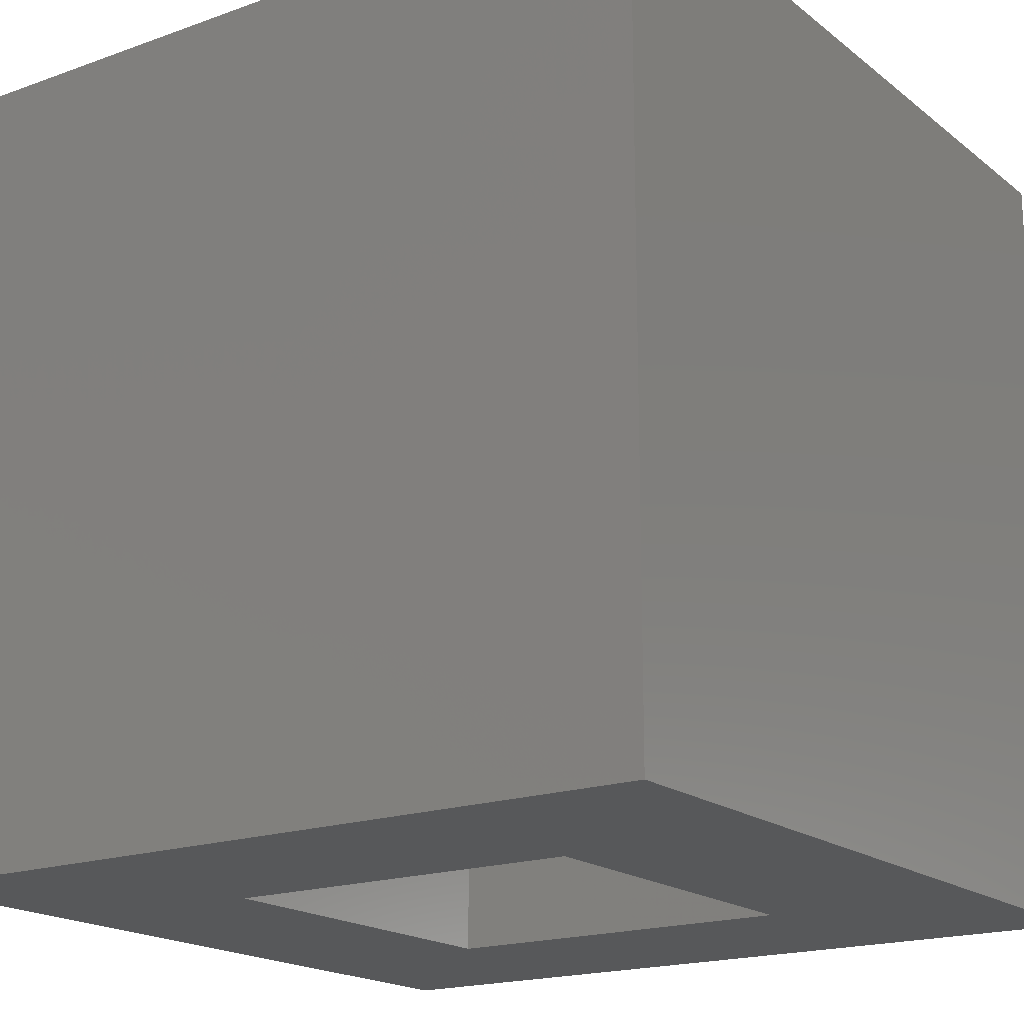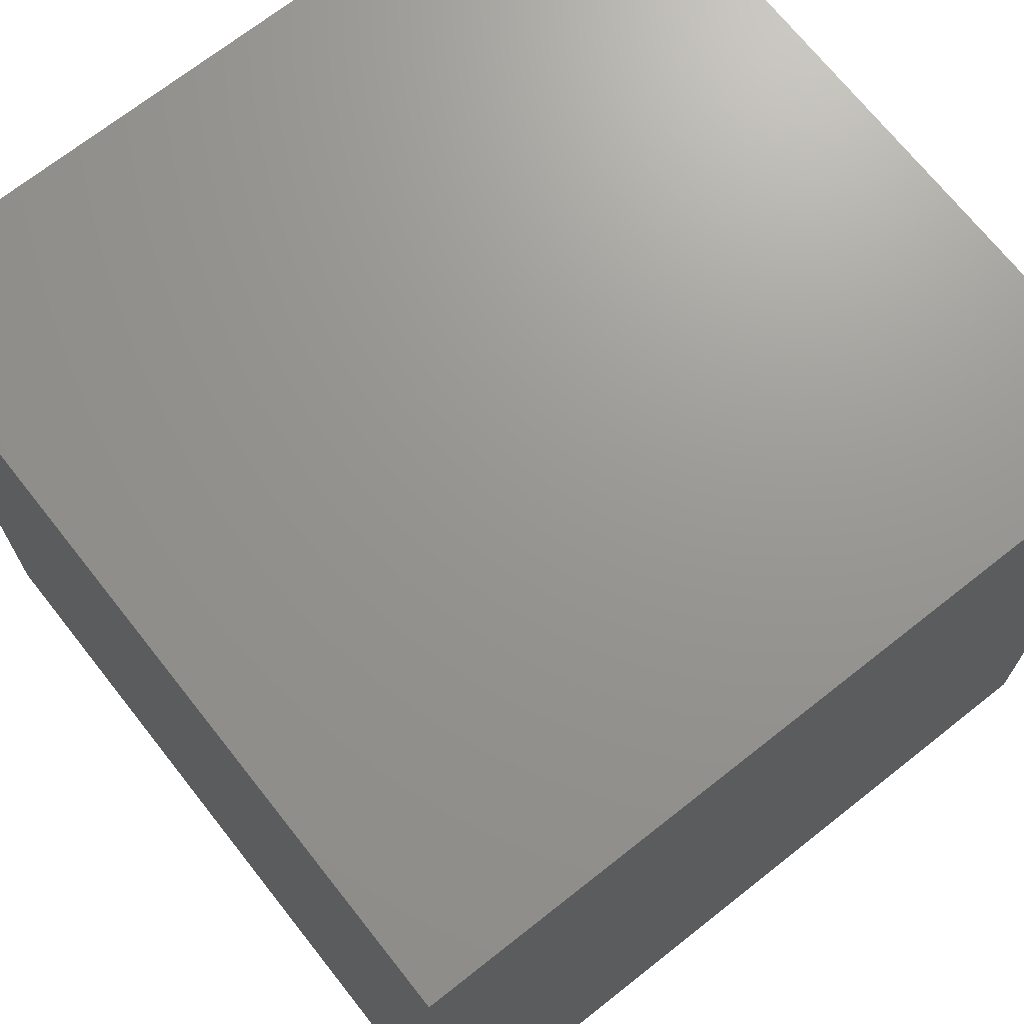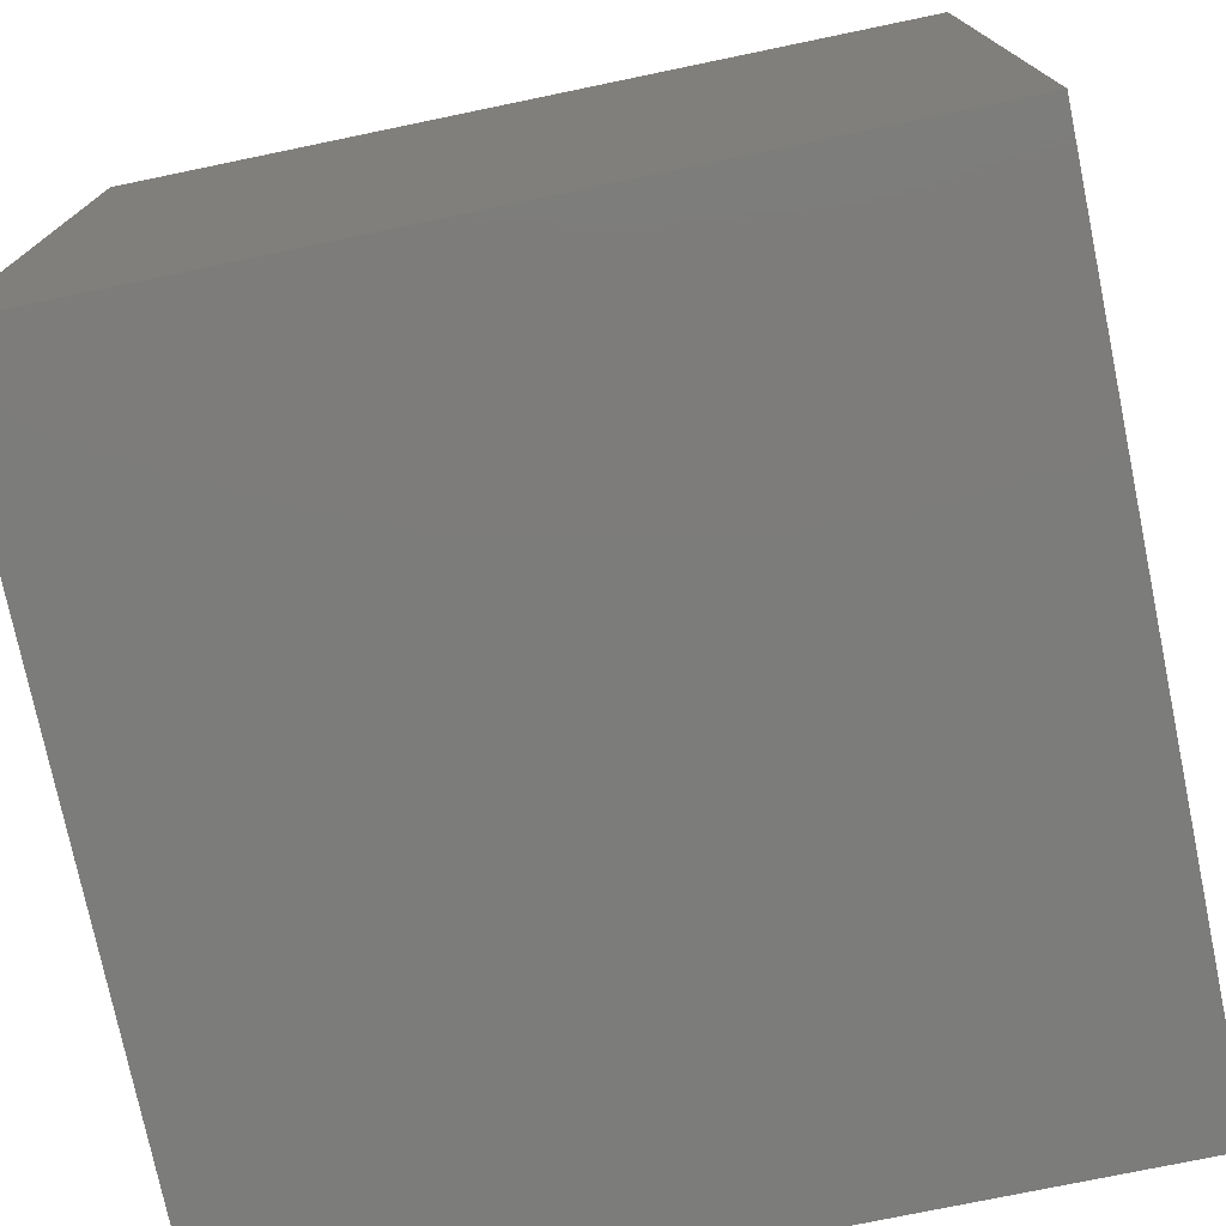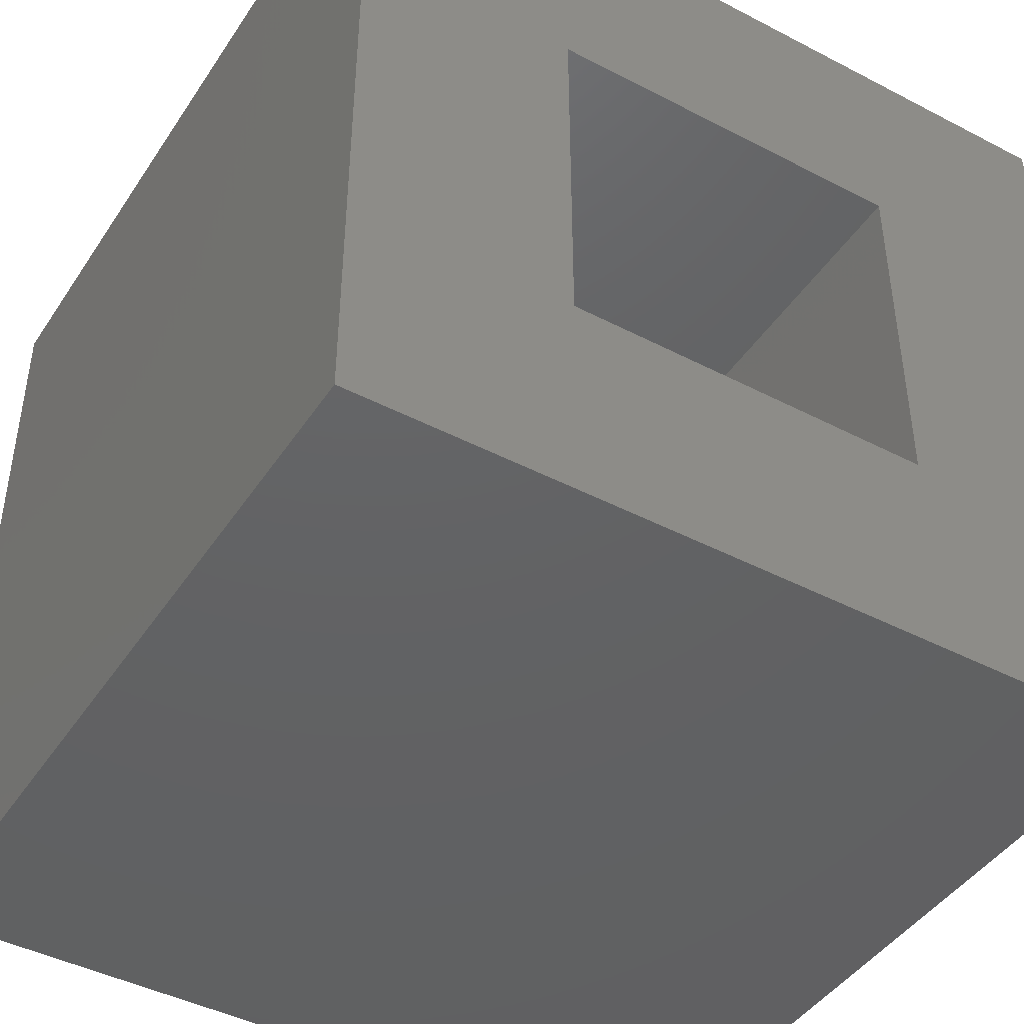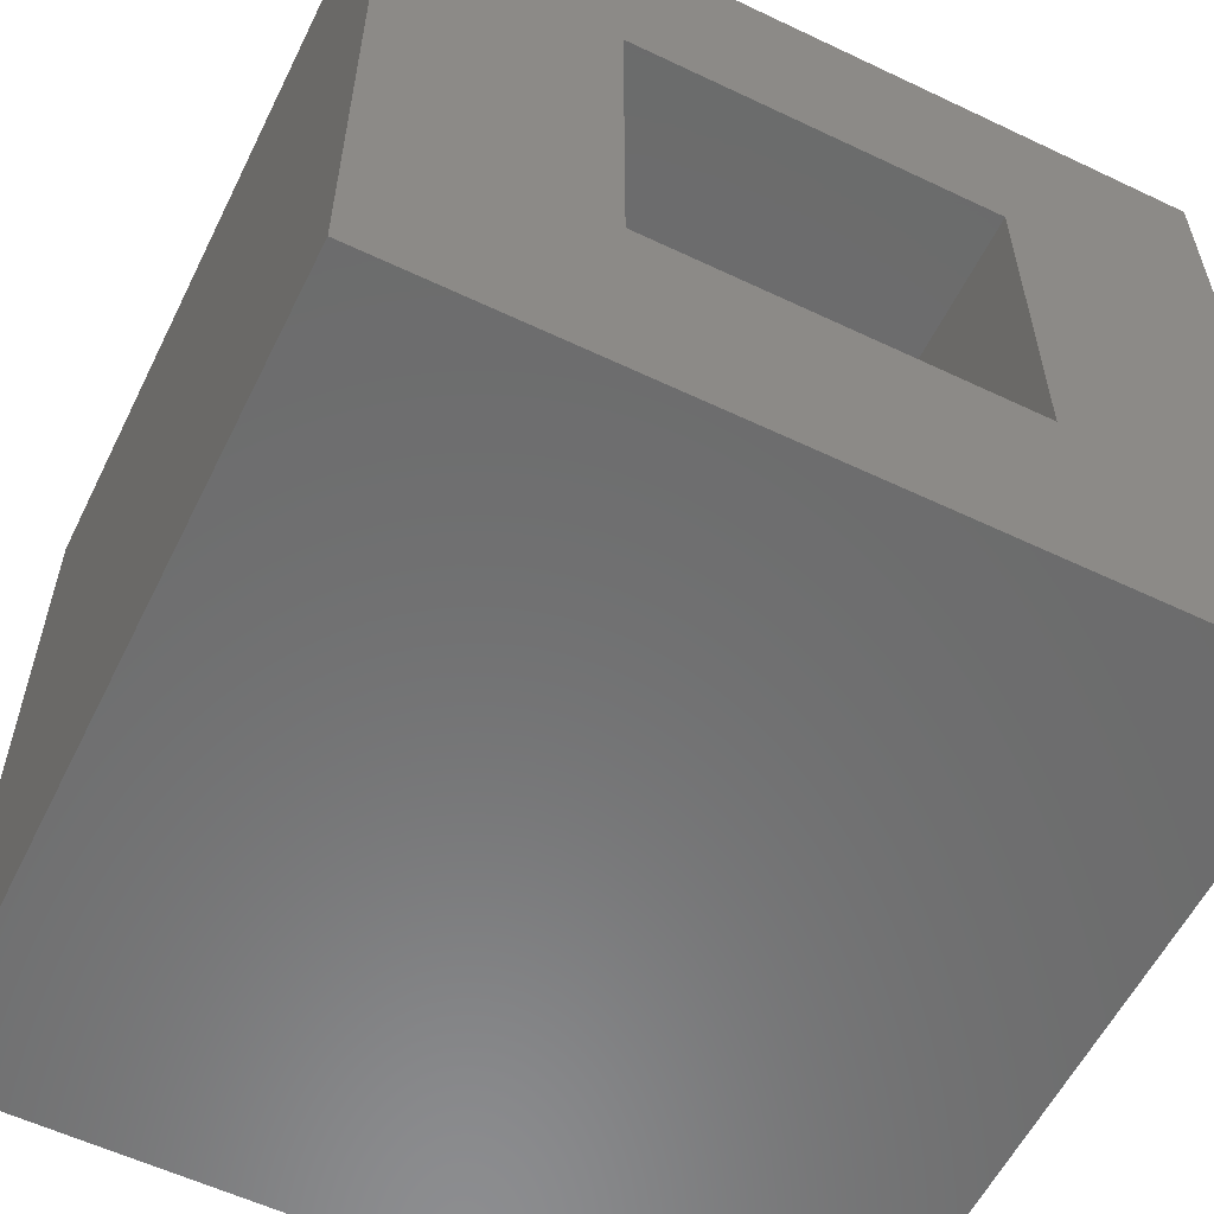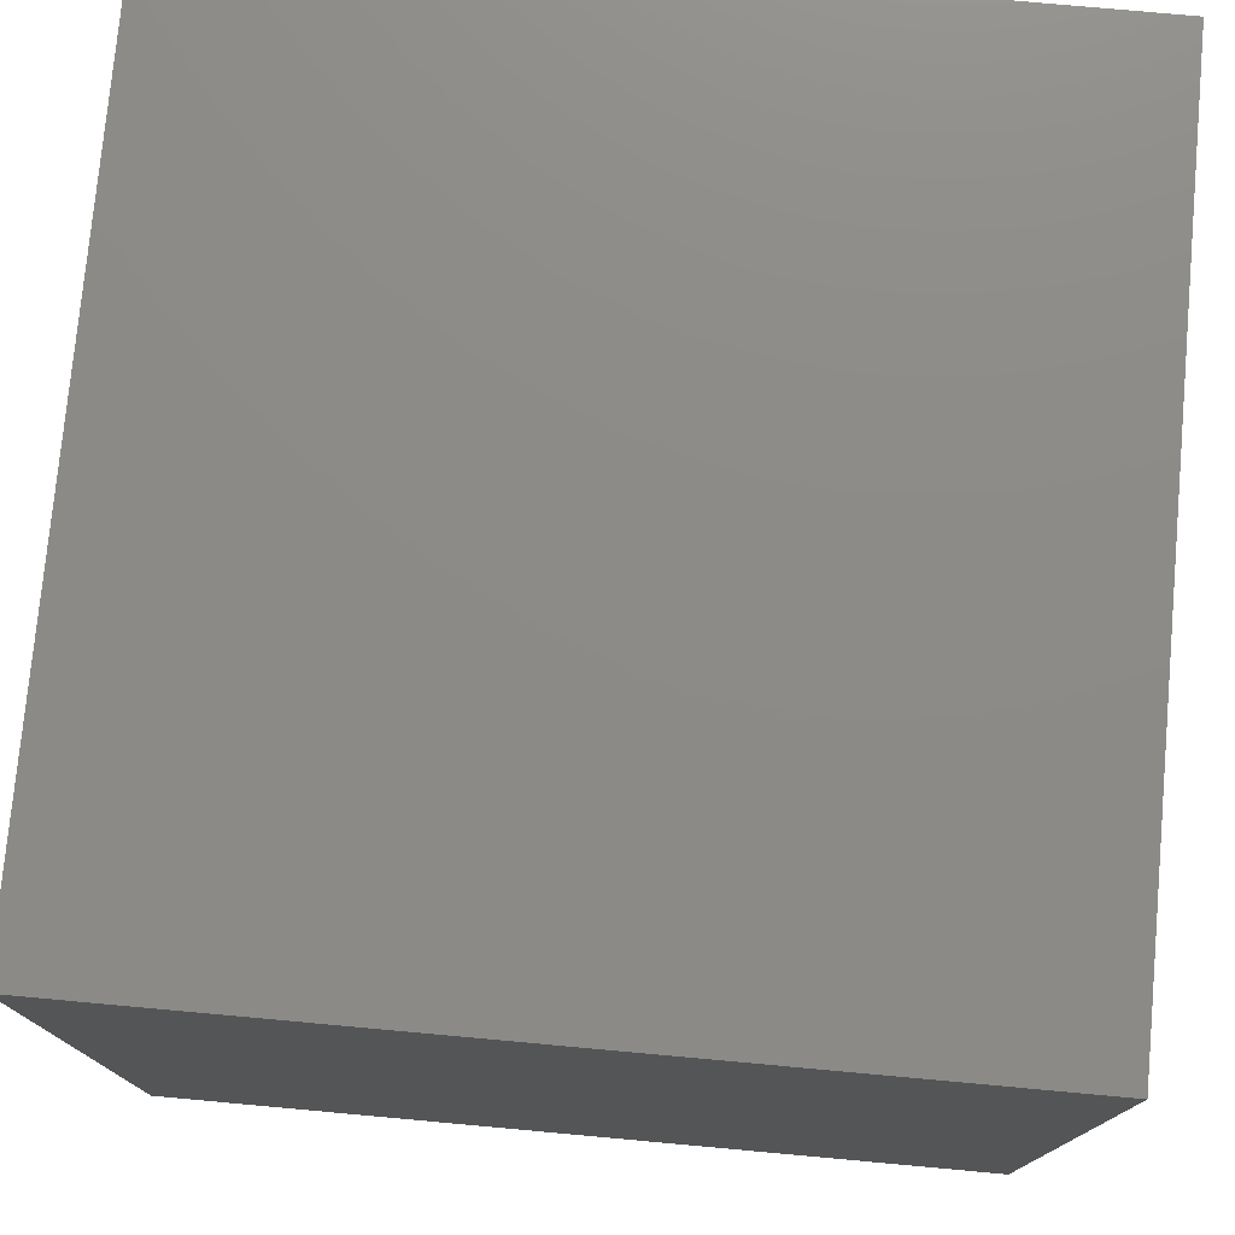
<metadata>
{"format":"stl","ext":"stl","renderer":"f3d","projection":"perspective","resolution":1024,"background":"white","views":[{"elev":-18.4,"azim":124.7,"up":"+Z"},{"elev":70.3,"azim":-38.3,"up":"+Y"},{"elev":-75.6,"azim":-78.3,"up":"+Y"},{"elev":-44.2,"azim":148.7,"up":"+Y"},{"elev":-58.0,"azim":153.8,"up":"+Y"},{"elev":76.5,"azim":95.2,"up":"+Y"}]}
</metadata>
<code>
# stl→obj: 16 verts, 28 faces
v -0.3047 4.77e-17 0.3203
v -0.4219 -0.1172 0.3203
v -0.7344 0 0.3203
v -0.6172 -0.1172 0.3203
v -0.7344 -0.4297 0.3203
v -0.6172 -0.3125 0.3203
v -0.3047 -0.4297 0.3203
v -0.4219 -0.3125 0.3203
v -0.4219 -0.3125 0.6328
v -0.4219 -0.1172 0.6328
v -0.6172 -0.3125 0.6328
v -0.6172 -0.1172 0.6328
v -0.7344 -0.4297 0.75
v -0.3047 -0.4297 0.75
v -0.7344 2.385e-17 0.75
v -0.3047 7.156e-17 0.75
f 1 2 3
f 3 2 4
f 3 4 5
f 5 4 6
f 5 6 7
f 7 6 8
f 7 8 1
f 1 8 2
f 8 9 2
f 2 9 10
f 11 6 12
f 12 6 4
f 4 2 12
f 12 2 10
f 6 11 8
f 8 11 9
f 10 9 12
f 12 9 11
f 5 7 13
f 13 7 14
f 3 15 1
f 1 15 16
f 15 3 13
f 13 3 5
f 16 15 14
f 14 15 13
f 1 16 7
f 7 16 14

</code>
